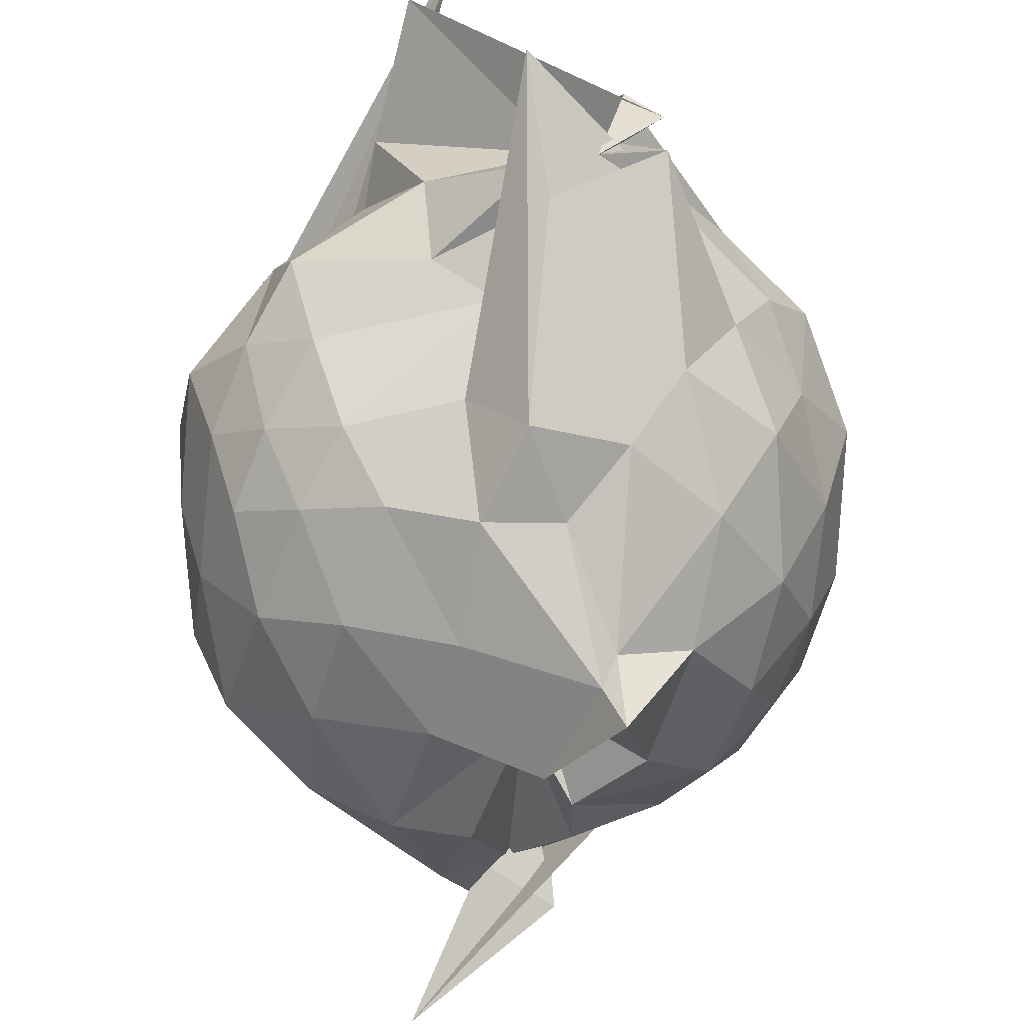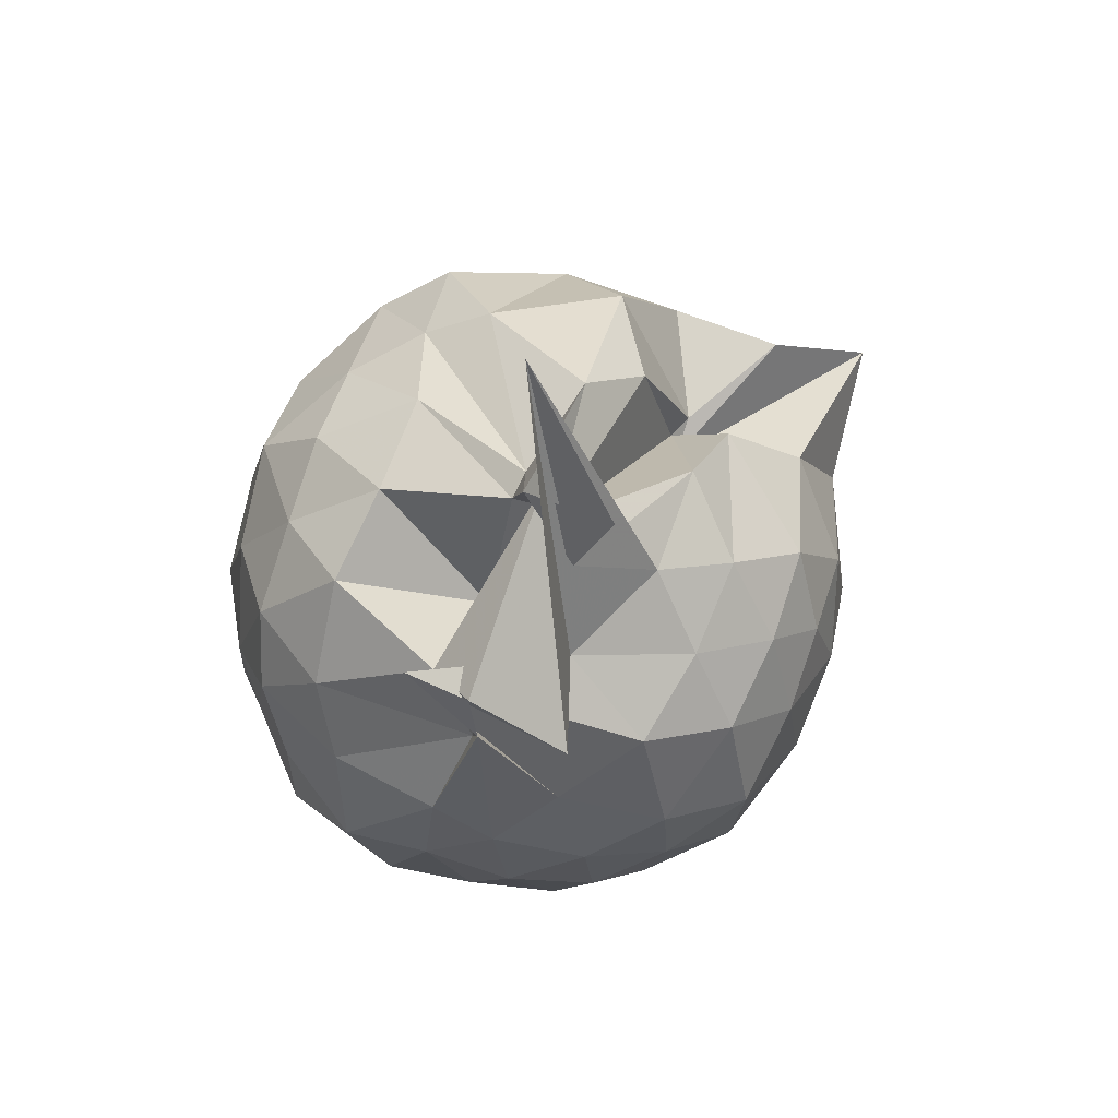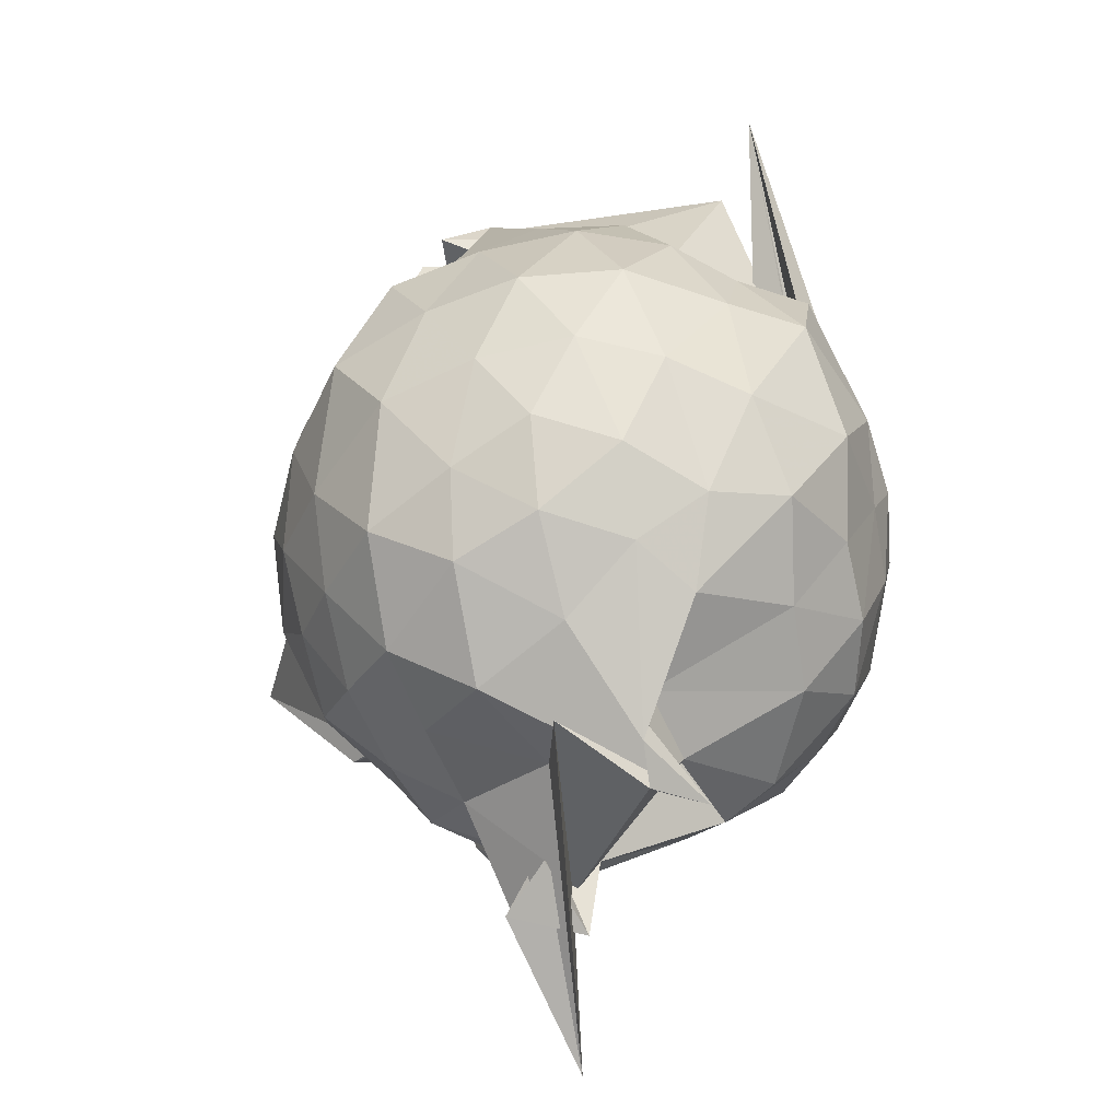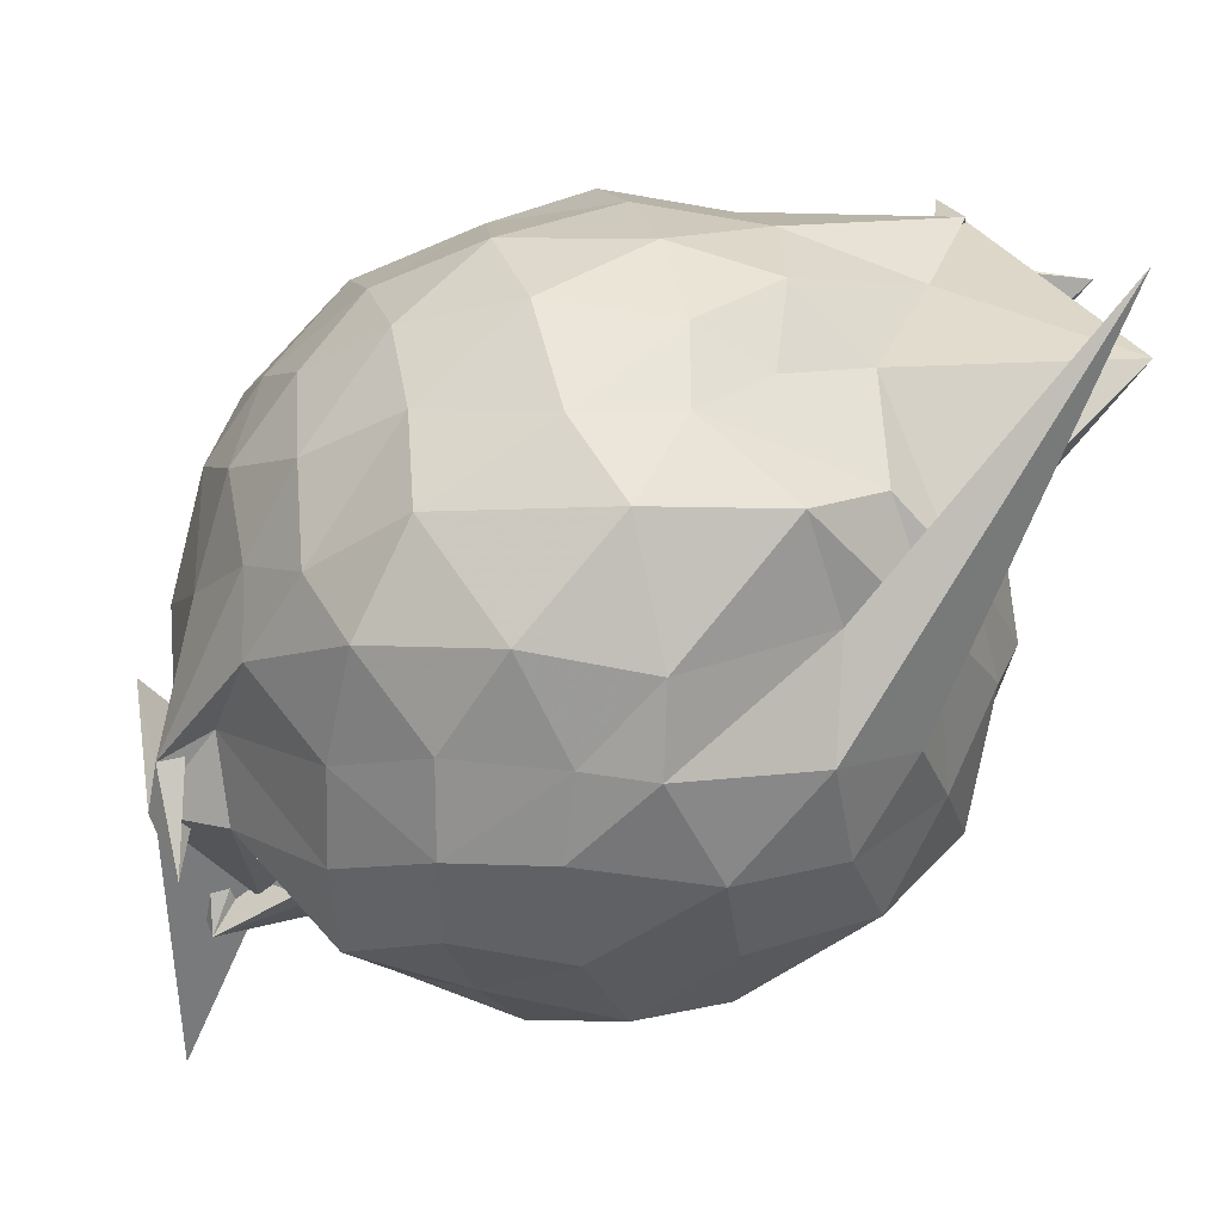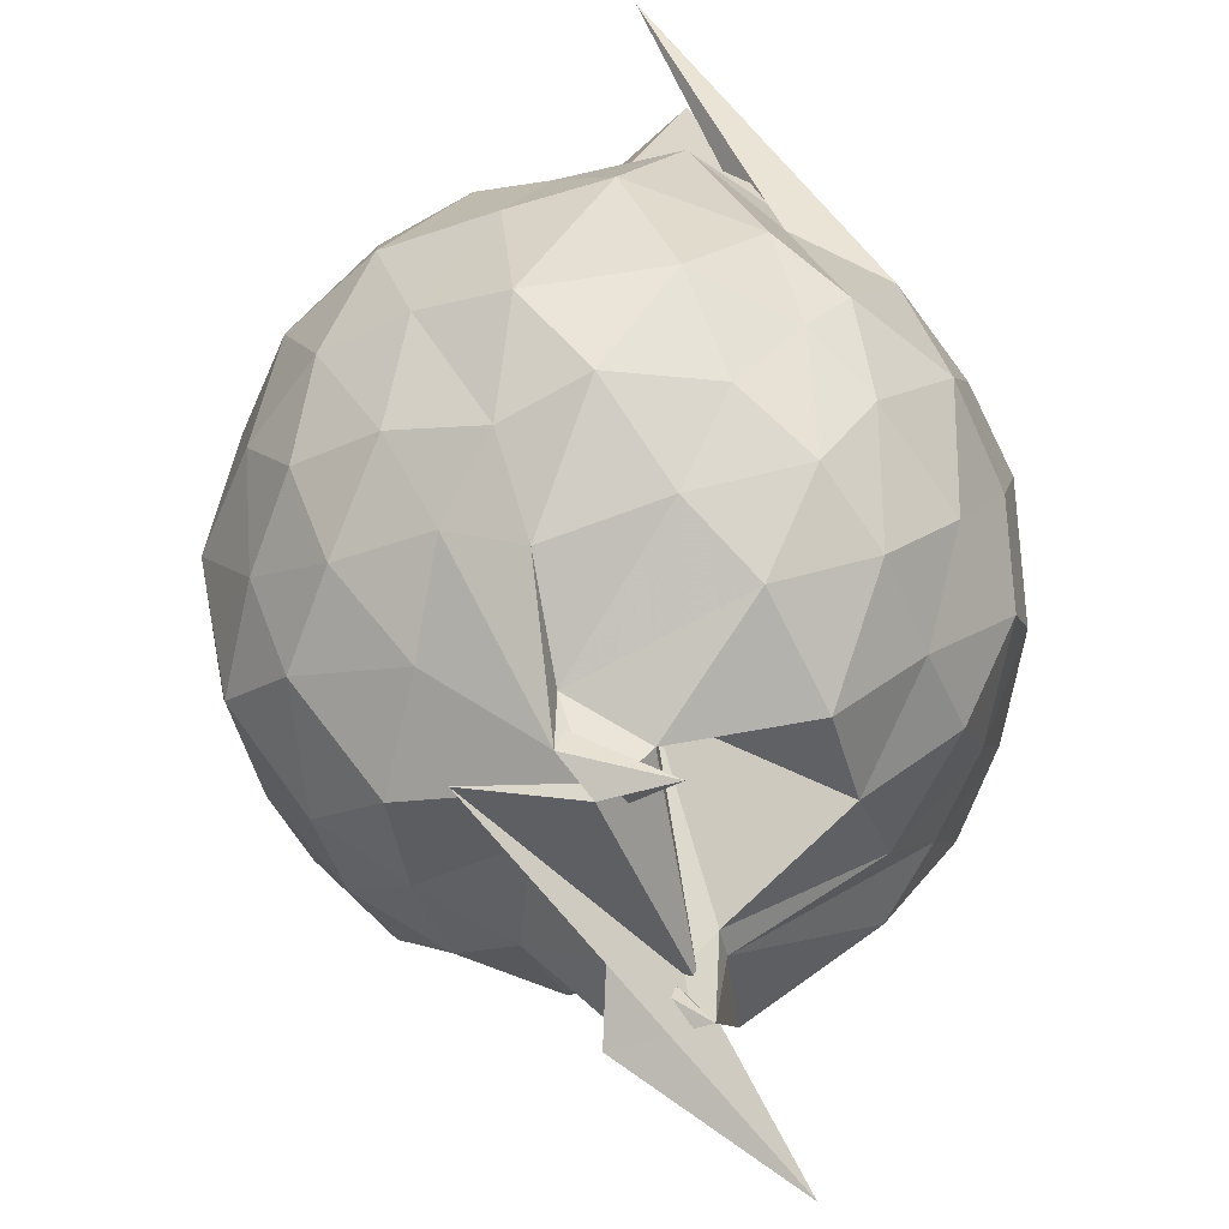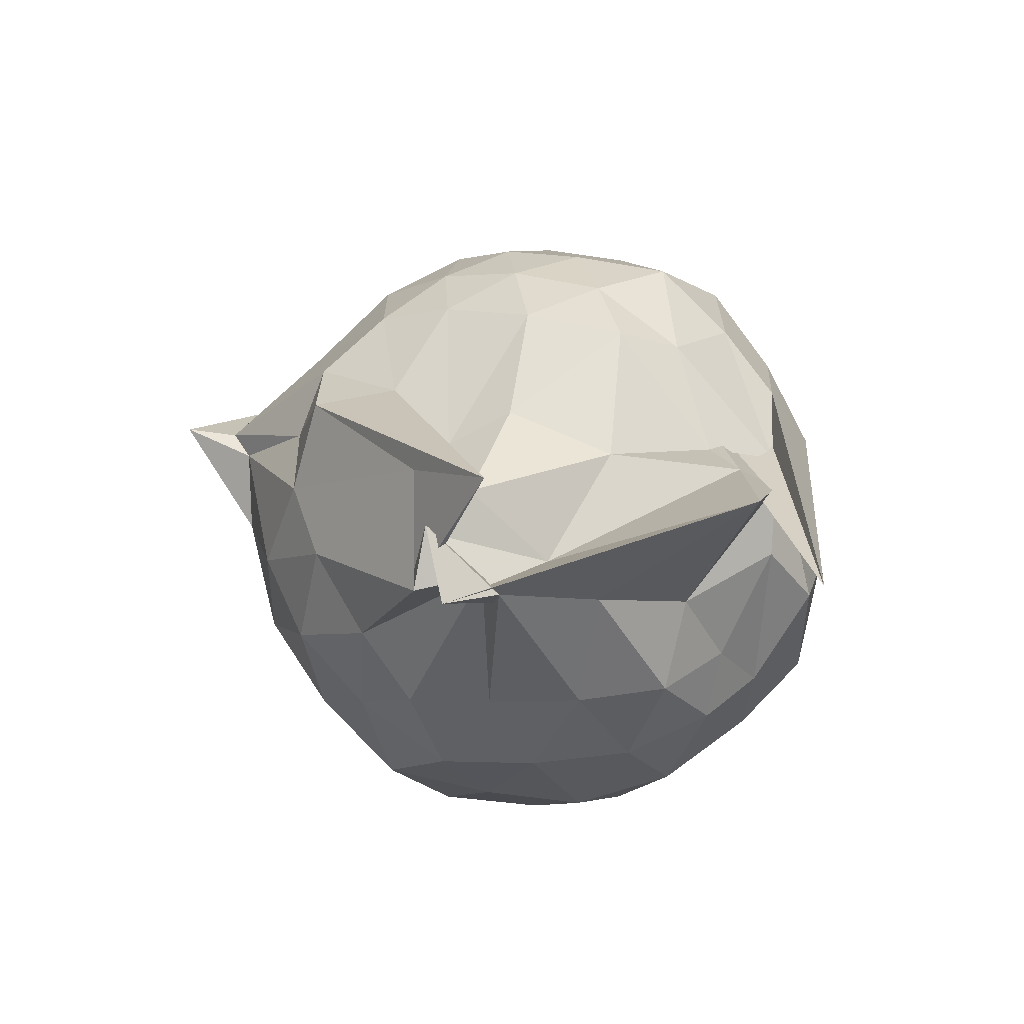
<metadata>
{"format":"obj","ext":"obj","renderer":"f3d","projection":"perspective","resolution":1024,"background":"white","views":[{"elev":-53.9,"azim":12.3,"up":"+Y"},{"elev":-76.7,"azim":-40.0,"up":"+Z"},{"elev":-52.8,"azim":138.7,"up":"+Z"},{"elev":79.6,"azim":-110.5,"up":"+Y"},{"elev":30.1,"azim":-172.6,"up":"+Y"},{"elev":72.0,"azim":119.7,"up":"+Z"}]}
</metadata>
<code>
v 0.3117 -0.3518 1.775
v 0.2165 -0.1908 -0.2406
v 0.798 -0.2833 1.227
v 0.7076 -0.06899 1.322
v 0.5851 0.1557 1.36
v 0.4229 0.3487 1.313
v 0.2223 0.4345 1.207
v -0.07773 0.4268 1.336
v -0.3729 0.2926 1.34
v 0.1284 0.6159 1.945
v -0.5622 0.1877 1.237
v -0.6486 -0.02245 1.281
v -0.7155 -0.2768 1.321
v -0.6415 -0.5342 1.287
v -0.5919 -0.7478 1.19
v -0.4028 -0.8633 1.242
v -0.1784 -0.9497 1.267
v 0.04746 -1.029 1.229
v 0.2432 -1.002 1.163
v 0.4261 -0.8993 1.282
v 0.5808 -0.7209 1.348
v 0.7099 -0.4918 1.303
v 0.8809 -0.1307 1.067
v 0.7582 0.1075 1.094
v 0.5947 0.3339 1.102
v 0.376 0.4819 1.078
v 0.1876 0.548 1.01
v -0.08127 0.5761 1.146
v -0.2993 0.3977 1.151
v -0.5514 0.3342 1.042
v -0.7169 0.1157 1.03
v -0.8288 -0.1331 1.074
v -0.8026 -0.4575 1.037
v -0.7485 -0.6854 0.9698
v -0.5726 -0.9189 0.982
v -0.3428 -1.047 1.01
v -0.0609 -1.135 0.9548
v 0.2634 -1.263 0.8572
v 0.3071 -1.181 0.8847
v 0.6041 -0.9109 1.038
v 0.7641 -0.6885 1.092
v 0.8382 -0.4362 1.026
v 0.8512 0.002492 0.8004
v 0.7401 0.2578 0.7829
v 0.5375 0.4553 0.7999
v 0.2645 0.5736 0.7739
v 0.0299 0.6396 0.8246
v -0.2932 0.5538 0.7778
v -0.4711 0.4506 0.7036
v -0.6884 0.2545 0.7613
v -0.81 -0.00737 0.7534
v -0.8787 -0.3166 0.7246
v -0.8365 -0.6285 0.744
v -0.7545 -0.8373 0.6599
v -0.4939 -1.037 0.7349
v -0.1899 -1.159 0.7202
v 0.07229 -1.273 0.616
v 0.316 -1.403 0.846
v 0.4784 -1.077 0.7767
v 0.7142 -0.851 0.7613
v 0.8488 -0.5859 0.773
v 0.9346 -0.2892 0.7827
v 0.7679 0.1223 0.5104
v 0.6125 0.3411 0.5234
v 0.4048 0.4639 0.4926
v 0.1853 0.5542 0.4295
v -0.1416 0.5899 0.5136
v -0.3893 0.456 0.5516
v -0.5431 0.3353 0.4683
v -0.7224 0.09491 0.4374
v -0.8489 -0.1542 0.4978
v -0.7988 -0.4692 0.4744
v -0.7087 -0.6941 0.439
v -0.6125 -0.8587 0.3541
v -0.367 -1.117 0.4098
v 0.008539 -0.9657 0.5413
v 0.04884 -0.8577 0.5209
v 0.3035 -1.087 0.4592
v 0.5865 -0.9343 0.5016
v 0.7594 -0.7114 0.5158
v 0.8387 -0.4605 0.4484
v 0.8755 -0.1328 0.4865
v 0.6306 0.1892 0.3125
v 0.4265 0.3134 0.252
v 0.1876 0.3765 0.183
v -0.006295 0.487 0.2247
v -0.2662 0.4393 0.3038
v -0.4461 0.313 0.2362
v -0.5828 0.1386 0.1897
v -0.6771 -0.09785 0.2174
v -0.7593 -0.3104 0.2906
v -0.6229 -0.5774 0.2144
v -0.3136 -0.6581 -0.07891
v -0.3325 -0.9165 0.02676
v -0.2016 -1.009 0.2275
v -0.002871 -0.9019 0.5015
v 0.08083 -1.026 0.2995
v 0.4311 -0.9116 0.235
v 0.6246 -0.7714 0.31
v 0.7006 -0.5637 0.2333
v 0.7635 -0.3002 0.1831
v 0.7085 -0.03416 0.2391
v 0.4908 -0.2117 1.717
v 0.5363 -0.1324 1.804
v 0.3695 0.08808 1.629
v 0.1971 0.2857 1.425
v -0.2384 0.3467 1.415
v -0.4958 -0.06202 1.06
v -0.3377 0.2937 1.348
v -0.456 -0.1009 1.481
v -0.5174 -0.3983 1.45
v -0.4733 -0.657 1.357
v -0.2583 -0.7664 1.393
v 0.04914 -0.7682 1.409
v 0.2069 -0.9434 1.419
v 0.3345 -0.5174 1.768
v 0.6259 -0.3478 1.741
v 0.4628 -0.4033 1.796
v 0.6291 -0.2551 1.783
v 0.003051 0.362 1.942
v -0.1658 0.2466 1.61
v -0.2222 0.1315 1.479
v -0.3736 -0.2499 1.579
v -0.3178 -0.5259 1.506
v 0.15 -0.5217 1.52
v 0.3408 -0.2871 2.051
v 0.6152 -0.3795 1.613
v 0.4652 -0.365 1.773
v 0.3484 -0.08532 1.647
v -0.01458 -0.08685 1.643
v 0.001298 -0.4032 1.597
v 0.5239 -0.3417 1.724
v 0.5133 0.08711 0.1065
v 0.2815 0.1983 0.07124
v 0.08882 0.2127 0.004638
v -0.1854 0.2977 0.09489
v -0.3617 0.1505 0.02175
v -0.5026 -0.1107 -0.02251
v -0.5593 -0.3557 0.06379
v -0.2977 -0.585 -0.09256
v -0.3138 -0.6528 -0.311
v -0.1994 -0.6167 -0.2123
v 0.03795 -0.9137 0.08725
v 0.2729 -0.7999 0.04973
v 0.5037 -0.702 0.1069
v 0.5552 -0.4641 0.01378
v 0.5959 -0.1471 0.04903
v 0.3124 -0.03883 -0.0563
v 0.009027 -0.08356 -0.2534
v 0.0233 -0.03923 -0.1093
v -0.1738 -0.1231 -0.1547
v -0.1252 -0.2702 0.2111
v -0.09164 -0.7366 -0.3224
v -0.08799 -0.5762 -0.2369
v 0.1105 -0.6769 -0.07192
v 0.3374 -0.567 -0.04702
v 0.3696 -0.3154 -0.127
v -0.2453 -0.1043 -0.2933
v -0.07683 -0.1554 -0.3103
v -0.2683 -0.6657 -0.1793
v -0.5354 -0.9307 -0.4877
v 0.07292 -0.3741 -0.143
f 3 23 4
f 4 23 24
f 4 24 5
f 5 24 25
f 5 25 6
f 6 25 26
f 6 26 7
f 7 26 27
f 7 27 8
f 8 27 28
f 8 28 9
f 9 28 29
f 9 29 10
f 10 29 30
f 10 30 11
f 11 30 31
f 11 31 12
f 12 31 32
f 12 32 13
f 13 32 33
f 13 33 14
f 14 33 34
f 14 34 15
f 15 34 35
f 15 35 16
f 16 35 36
f 16 36 17
f 17 36 37
f 17 37 18
f 18 37 38
f 18 38 19
f 19 38 39
f 19 39 20
f 20 39 40
f 20 40 21
f 21 40 41
f 21 41 22
f 22 41 42
f 22 42 3
f 3 42 23
f 23 43 24
f 24 43 44
f 24 44 25
f 25 44 45
f 25 45 26
f 26 45 46
f 26 46 27
f 27 46 47
f 27 47 28
f 28 47 48
f 28 48 29
f 29 48 49
f 29 49 30
f 30 49 50
f 30 50 31
f 31 50 51
f 31 51 32
f 32 51 52
f 32 52 33
f 33 52 53
f 33 53 34
f 34 53 54
f 34 54 35
f 35 54 55
f 35 55 36
f 36 55 56
f 36 56 37
f 37 56 57
f 37 57 38
f 38 57 58
f 38 58 39
f 39 58 59
f 39 59 40
f 40 59 60
f 40 60 41
f 41 60 61
f 41 61 42
f 42 61 62
f 42 62 23
f 23 62 43
f 43 63 44
f 44 63 64
f 44 64 45
f 45 64 65
f 45 65 46
f 46 65 66
f 46 66 47
f 47 66 67
f 47 67 48
f 48 67 68
f 48 68 49
f 49 68 69
f 49 69 50
f 50 69 70
f 50 70 51
f 51 70 71
f 51 71 52
f 52 71 72
f 52 72 53
f 53 72 73
f 53 73 54
f 54 73 74
f 54 74 55
f 55 74 75
f 55 75 56
f 56 75 76
f 56 76 57
f 57 76 77
f 57 77 58
f 58 77 78
f 58 78 59
f 59 78 79
f 59 79 60
f 60 79 80
f 60 80 61
f 61 80 81
f 61 81 62
f 62 81 82
f 62 82 43
f 43 82 63
f 63 83 64
f 64 83 84
f 64 84 65
f 65 84 85
f 65 85 66
f 66 85 86
f 66 86 67
f 67 86 87
f 67 87 68
f 68 87 88
f 68 88 69
f 69 88 89
f 69 89 70
f 70 89 90
f 70 90 71
f 71 90 91
f 71 91 72
f 72 91 92
f 72 92 73
f 73 92 93
f 73 93 74
f 74 93 94
f 74 94 75
f 75 94 95
f 75 95 76
f 76 95 96
f 76 96 77
f 77 96 97
f 77 97 78
f 78 97 98
f 78 98 79
f 79 98 99
f 79 99 80
f 80 99 100
f 80 100 81
f 81 100 101
f 81 101 82
f 82 101 102
f 82 102 63
f 63 102 83
f 103 104 118
f 104 119 118
f 104 105 119
f 105 120 119
f 105 106 120
f 106 107 120
f 107 121 120
f 107 108 121
f 108 122 121
f 108 109 122
f 109 110 122
f 110 123 122
f 110 111 123
f 111 124 123
f 111 112 124
f 112 113 124
f 113 125 124
f 113 114 125
f 114 126 125
f 114 115 126
f 115 116 126
f 116 127 126
f 116 117 127
f 117 118 127
f 117 103 118
f 118 119 128
f 119 129 128
f 119 120 129
f 120 121 129
f 121 130 129
f 121 122 130
f 122 123 130
f 123 131 130
f 123 124 131
f 124 125 131
f 125 132 131
f 125 126 132
f 126 127 132
f 127 128 132
f 127 118 128
f 133 148 134
f 134 148 149
f 134 149 135
f 135 149 150
f 135 150 136
f 136 150 137
f 137 150 151
f 137 151 138
f 138 151 152
f 138 152 139
f 139 152 140
f 140 152 153
f 140 153 141
f 141 153 154
f 141 154 142
f 142 154 143
f 143 154 155
f 143 155 144
f 144 155 156
f 144 156 145
f 145 156 146
f 146 156 157
f 146 157 147
f 147 157 148
f 147 148 133
f 148 158 149
f 149 158 159
f 149 159 150
f 150 159 151
f 151 159 160
f 151 160 152
f 152 160 153
f 153 160 161
f 153 161 154
f 154 161 155
f 155 161 162
f 155 162 156
f 156 162 157
f 157 162 158
f 157 158 148
f 3 4 103
f 103 4 104
f 4 5 104
f 104 5 105
f 5 6 105
f 105 6 106
f 6 7 106
f 7 8 106
f 106 8 107
f 8 9 107
f 107 9 108
f 9 10 108
f 108 10 109
f 10 11 109
f 11 12 109
f 109 12 110
f 12 13 110
f 110 13 111
f 13 14 111
f 111 14 112
f 14 15 112
f 15 16 112
f 112 16 113
f 16 17 113
f 113 17 114
f 17 18 114
f 114 18 115
f 18 19 115
f 19 20 115
f 115 20 116
f 20 21 116
f 116 21 117
f 21 22 117
f 117 22 103
f 22 3 103
f 83 133 84
f 84 133 134
f 84 134 85
f 85 134 135
f 85 135 86
f 86 135 136
f 86 136 87
f 87 136 88
f 88 136 137
f 88 137 89
f 89 137 138
f 89 138 90
f 90 138 139
f 90 139 91
f 91 139 92
f 92 139 140
f 92 140 93
f 93 140 141
f 93 141 94
f 94 141 142
f 94 142 95
f 95 142 96
f 96 142 143
f 96 143 97
f 97 143 144
f 97 144 98
f 98 144 145
f 98 145 99
f 99 145 100
f 100 145 146
f 100 146 101
f 101 146 147
f 101 147 102
f 102 147 133
f 102 133 83
f 128 129 1
f 129 130 1
f 130 131 1
f 131 132 1
f 132 128 1
f 159 158 2
f 160 159 2
f 161 160 2
f 162 161 2
f 158 162 2

</code>
